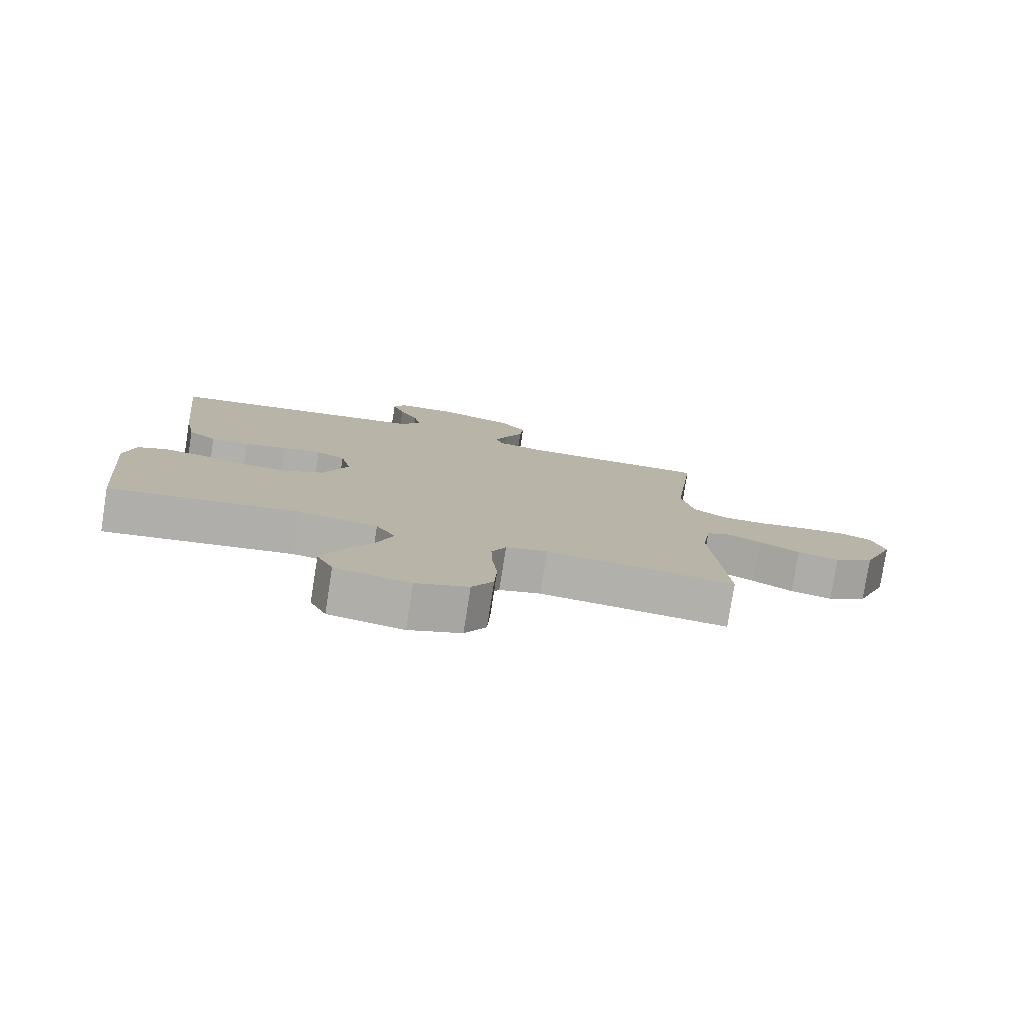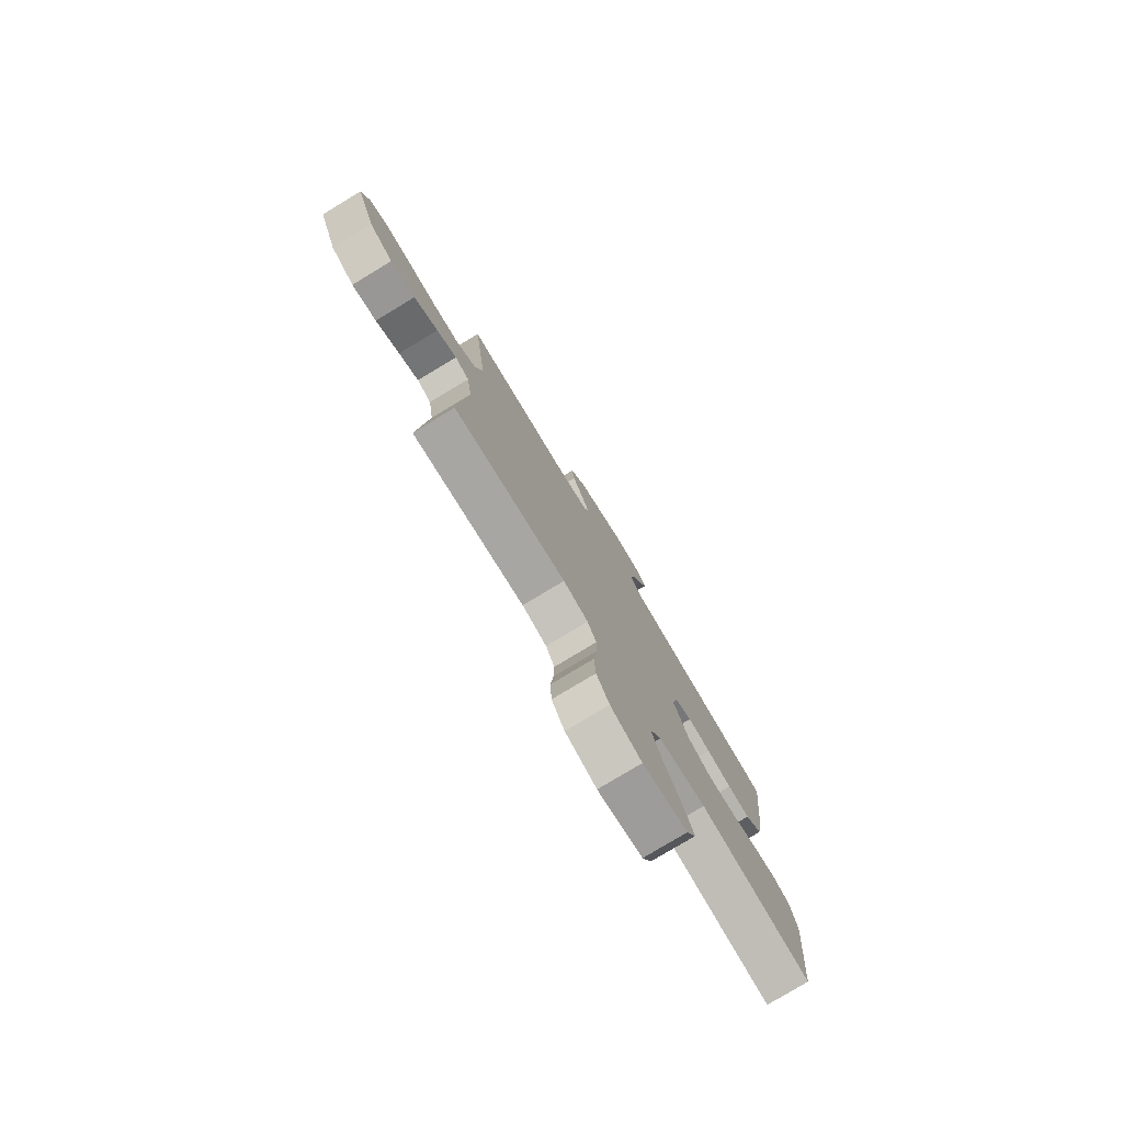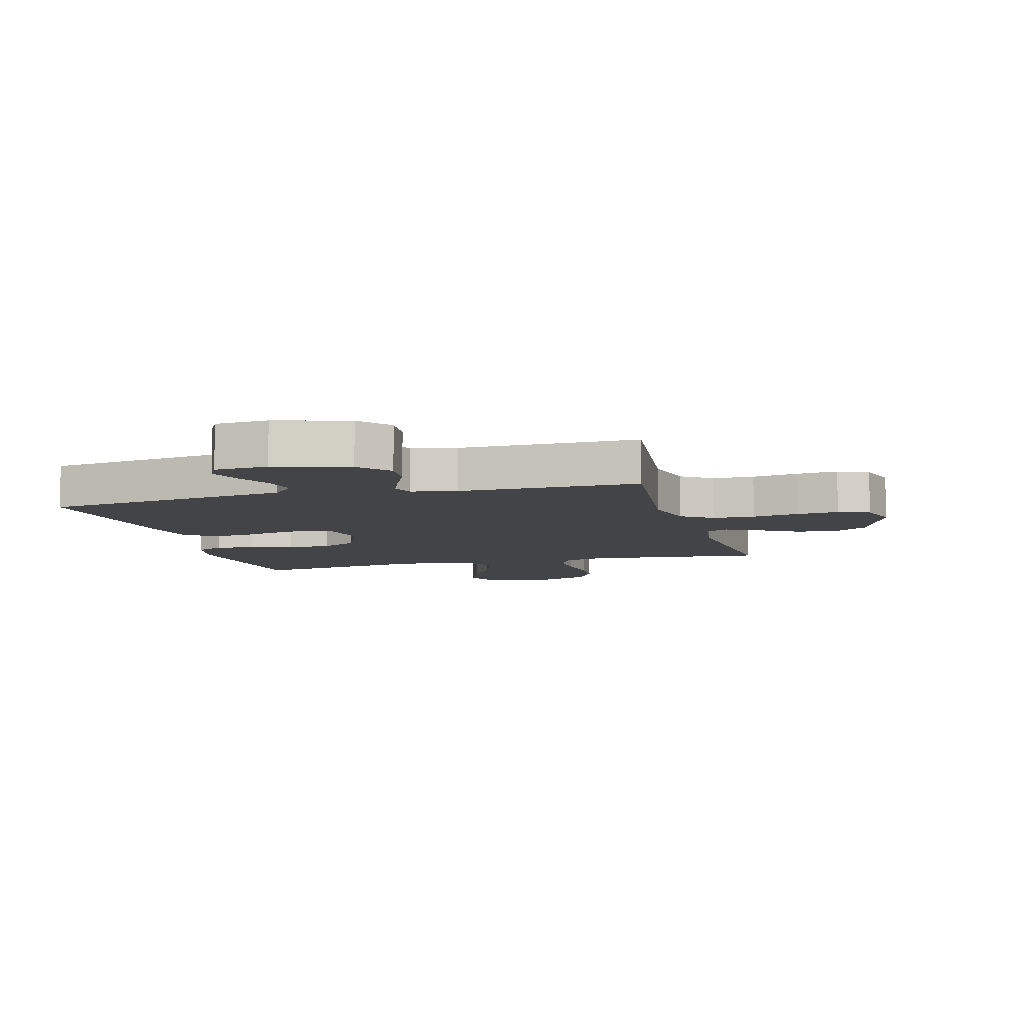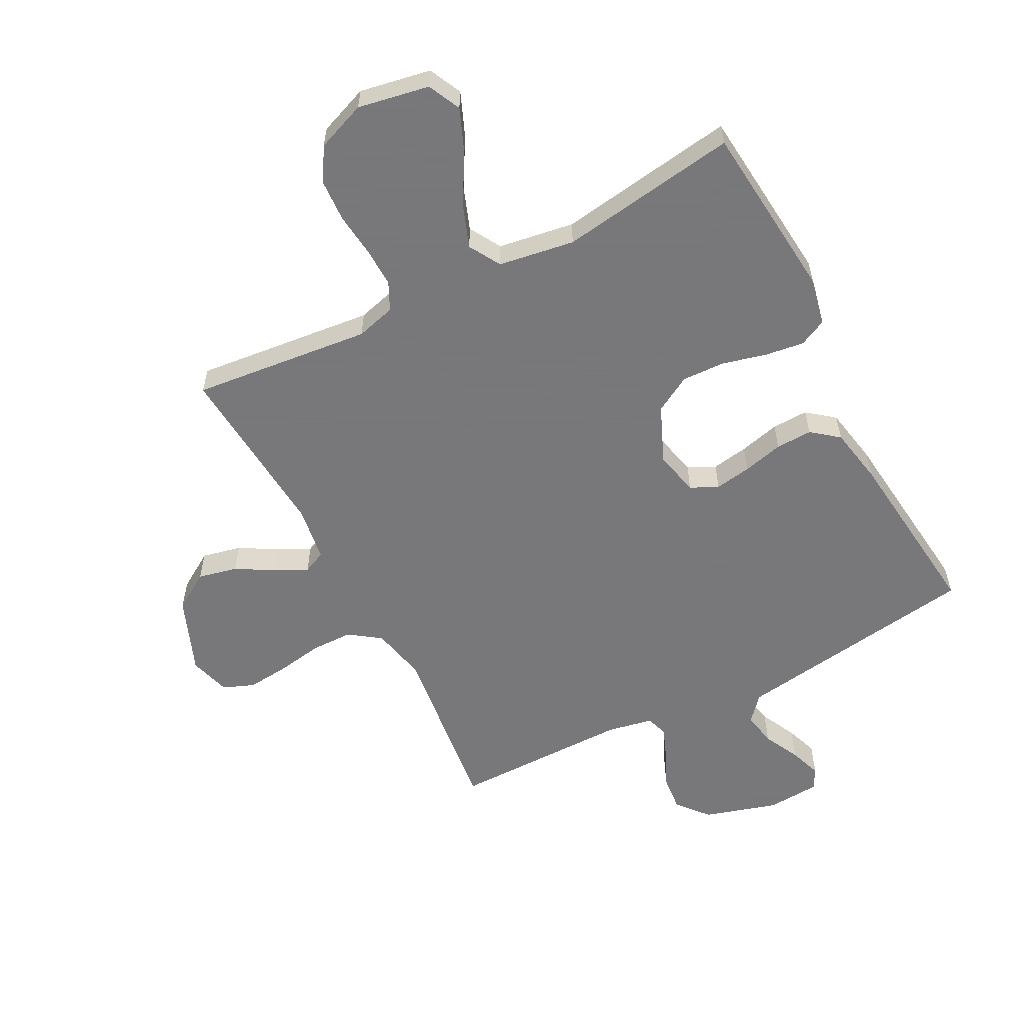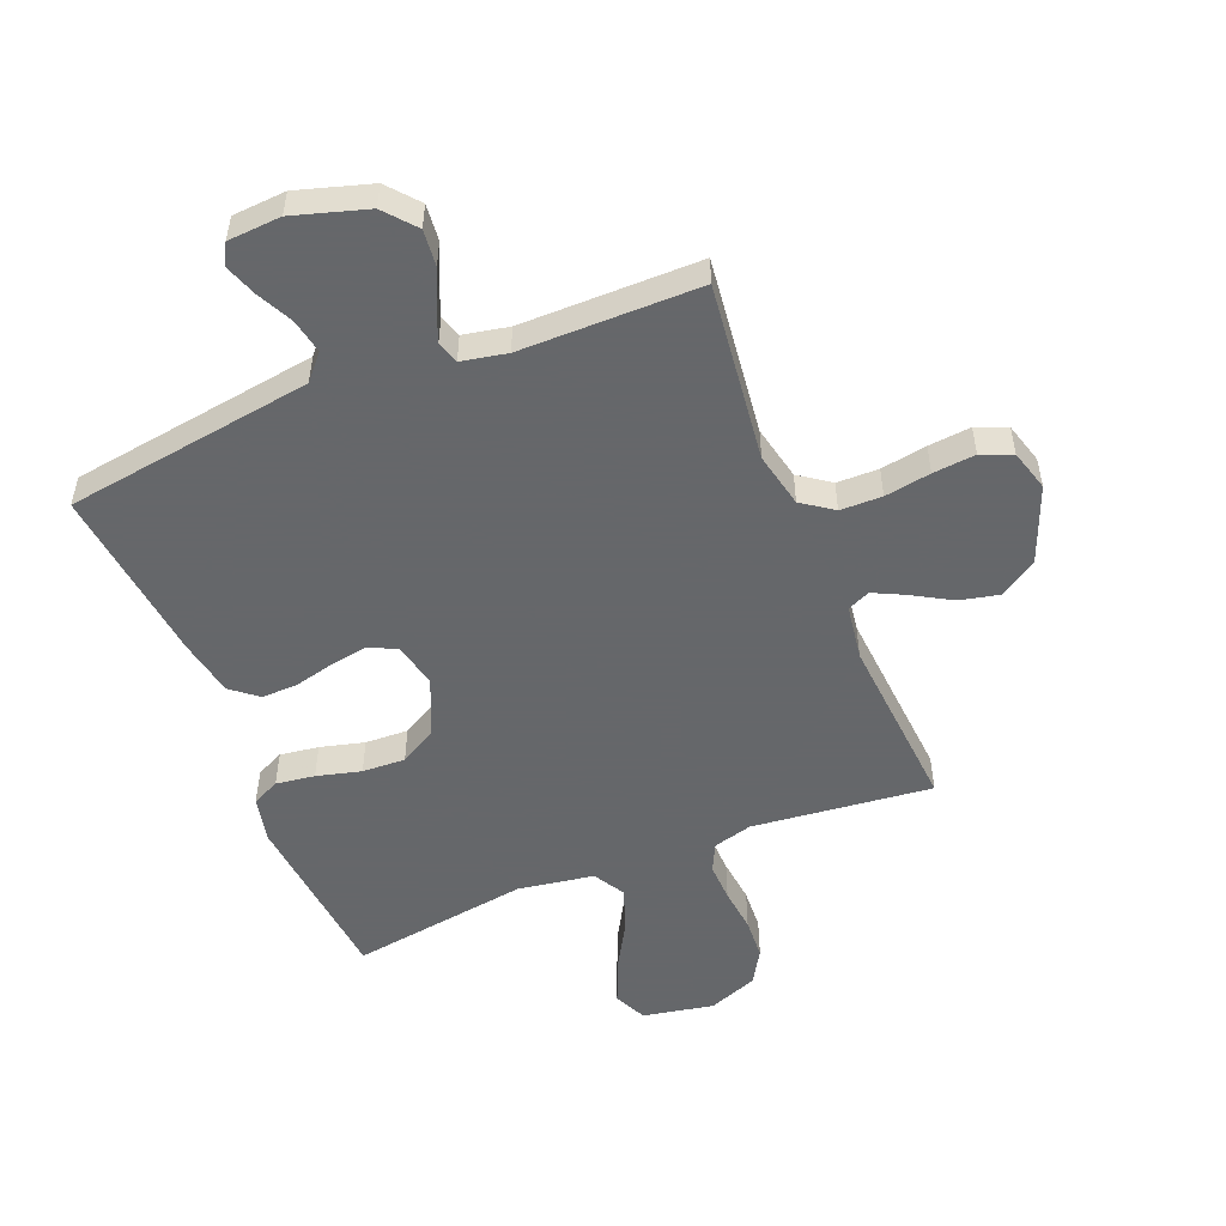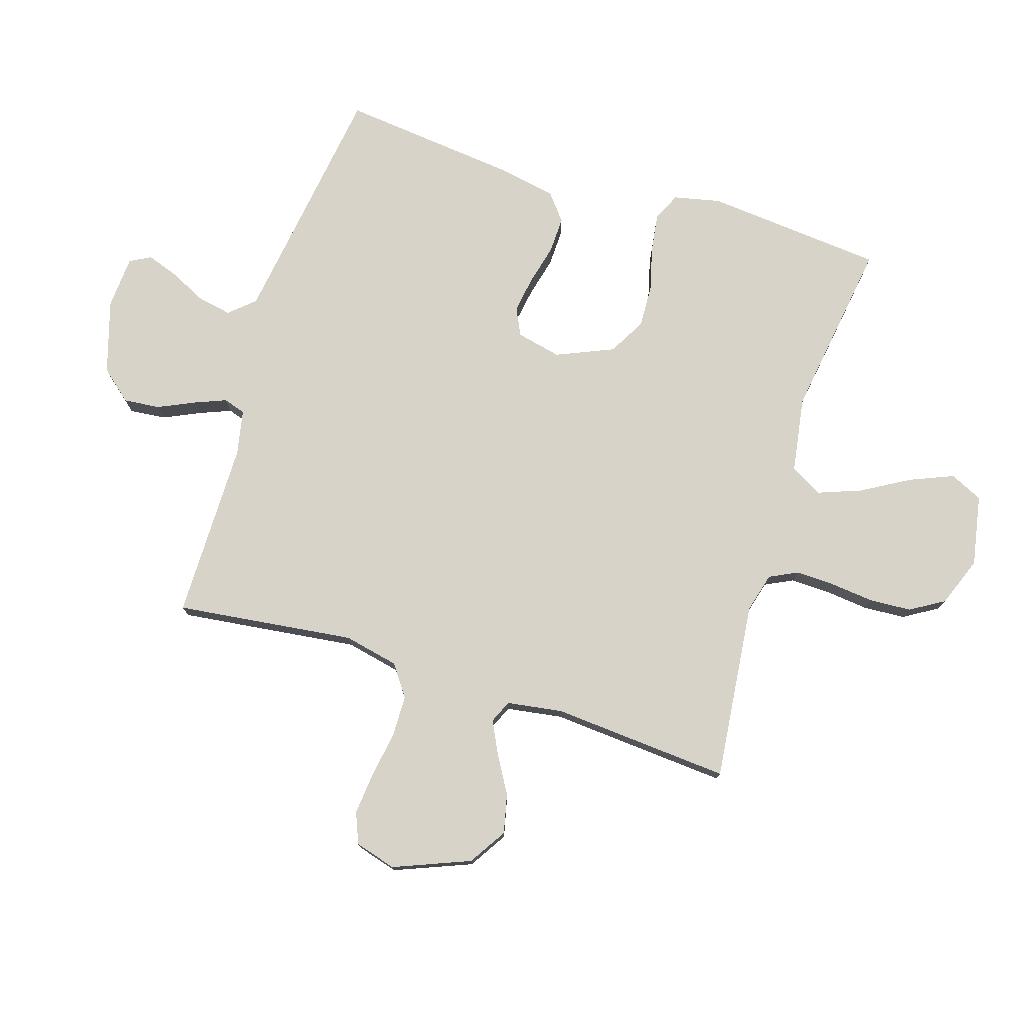
<metadata>
{"format":"obj","ext":"obj","renderer":"f3d","projection":"perspective","resolution":1024,"background":"white","views":[{"elev":-78.9,"azim":-8.9,"up":"+Z"},{"elev":-78.9,"azim":121.1,"up":"+Z"},{"elev":-7.8,"azim":15.5,"up":"+Y"},{"elev":-57.6,"azim":-152.4,"up":"+Y"},{"elev":-52.0,"azim":22.0,"up":"+Y"},{"elev":76.6,"azim":107.3,"up":"+Y"}]}
</metadata>
<code>
v -0.5 0.07 0.5
v -0.2 0.07 0.544
v -0.085 0.07 0.561
v -0.048 0.07 0.603
v -0.059 0.07 0.66
v -0.089 0.07 0.721
v -0.108 0.07 0.775
v -0.089 0.07 0.81
v 0 0.07 0.816
v 0.123 0.07 0.779
v 0.167 0.07 0.727
v 0.161 0.07 0.666
v 0.133 0.07 0.605
v 0.112 0.07 0.552
v 0.124 0.07 0.515
v 0.2 0.07 0.5
v 0.5 0.07 0.5
v 0.464 0.07 0.2
v 0.484 0.07 0.108
v 0.536 0.07 0.071
v 0.606 0.07 0.07
v 0.683 0.07 0.083
v 0.754 0.07 0.09
v 0.806 0.07 0.069
v 0.826 0.07 0
v 0.775 0.07 -0.128
v 0.712 0.07 -0.168
v 0.646 0.07 -0.153
v 0.582 0.07 -0.116
v 0.529 0.07 -0.09
v 0.491 0.07 -0.107
v 0.477 0.07 -0.2
v 0.5 0.07 -0.5
v 0.2 0.07 -0.468
v 0.134 0.07 -0.486
v 0.111 0.07 -0.533
v 0.113 0.07 -0.598
v 0.121 0.07 -0.672
v 0.117 0.07 -0.742
v 0.083 0.07 -0.799
v 0 0.07 -0.831
v -0.119 0.07 -0.809
v -0.145 0.07 -0.754
v -0.115 0.07 -0.681
v -0.069 0.07 -0.601
v -0.042 0.07 -0.528
v -0.073 0.07 -0.475
v -0.2 0.07 -0.455
v -0.5 0.07 -0.5
v -0.528 0.07 -0.2
v -0.511 0.07 -0.122
v -0.465 0.07 -0.1
v -0.4 0.07 -0.109
v -0.326 0.07 -0.128
v -0.254 0.07 -0.131
v -0.192 0.07 -0.096
v -0.151 0.07 0
v -0.168 0.07 0.075
v -0.214 0.07 0.097
v -0.275 0.07 0.087
v -0.343 0.07 0.07
v -0.404 0.07 0.068
v -0.449 0.07 0.104
v -0.467 0.07 0.2
v -0.5 0 0.5
v -0.2 0 0.544
v -0.085 0 0.561
v -0.048 0 0.603
v -0.059 0 0.66
v -0.089 0 0.721
v -0.108 0 0.775
v -0.089 0 0.81
v 0 0 0.816
v 0.123 0 0.779
v 0.167 0 0.727
v 0.161 0 0.666
v 0.133 0 0.605
v 0.112 0 0.552
v 0.124 0 0.515
v 0.2 0 0.5
v 0.5 0 0.5
v 0.464 0 0.2
v 0.484 0 0.108
v 0.536 0 0.071
v 0.606 0 0.07
v 0.683 0 0.083
v 0.754 0 0.09
v 0.806 0 0.069
v 0.826 0 0
v 0.775 0 -0.128
v 0.712 0 -0.168
v 0.646 0 -0.153
v 0.582 0 -0.116
v 0.529 0 -0.09
v 0.491 0 -0.107
v 0.477 0 -0.2
v 0.5 0 -0.5
v 0.2 0 -0.468
v 0.134 0 -0.486
v 0.111 0 -0.533
v 0.113 0 -0.598
v 0.121 0 -0.672
v 0.117 0 -0.742
v 0.083 0 -0.799
v 0 0 -0.831
v -0.119 0 -0.809
v -0.145 0 -0.754
v -0.115 0 -0.681
v -0.069 0 -0.601
v -0.042 0 -0.528
v -0.073 0 -0.475
v -0.2 0 -0.455
v -0.5 0 -0.5
v -0.528 0 -0.2
v -0.511 0 -0.122
v -0.465 0 -0.1
v -0.4 0 -0.109
v -0.326 0 -0.128
v -0.254 0 -0.131
v -0.192 0 -0.096
v -0.151 0 0
v -0.168 0 0.075
v -0.214 0 0.097
v -0.275 0 0.087
v -0.343 0 0.07
v -0.404 0 0.068
v -0.449 0 0.104
v -0.467 0 0.2
f 64 1 2
f 63 64 2
f 62 63 2
f 61 62 2
f 60 61 2
f 59 60 2 3
f 58 59 3 4
f 57 58 4
f 52 53 54
f 51 52 54
f 50 51 54
f 49 50 54
f 48 49 54
f 47 48 54 55
f 46 47 55 56
f 43 44 45
f 42 43 45
f 41 42 45
f 40 41 45
f 39 40 45
f 38 39 45
f 37 38 45
f 36 37 45 46
f 46 56 57
f 36 46 57
f 35 36 57
f 32 33 34
f 35 57 4
f 34 35 4
f 32 34 4
f 31 32 4
f 27 28 29
f 26 27 29
f 25 26 29
f 24 25 29
f 23 24 29
f 22 23 29
f 21 22 29
f 20 21 29 30
f 16 17 18
f 15 16 18 19
f 11 12 13
f 10 11 13
f 9 10 13
f 8 9 13
f 7 8 13
f 6 7 13
f 5 6 13
f 5 13 14
f 4 5 14 15
f 19 20 30 31
f 4 15 19 31
f 66 65 128
f 66 128 127
f 66 127 126
f 66 126 125
f 66 125 124
f 67 66 124 123
f 68 67 123 122
f 68 122 121
f 118 117 116
f 118 116 115
f 118 115 114
f 118 114 113
f 118 113 112
f 119 118 112 111
f 120 119 111 110
f 109 108 107
f 109 107 106
f 109 106 105
f 109 105 104
f 109 104 103
f 109 103 102
f 109 102 101
f 110 109 101 100
f 121 120 110
f 121 110 100
f 121 100 99
f 98 97 96
f 68 121 99
f 68 99 98
f 68 98 96
f 68 96 95
f 93 92 91
f 93 91 90
f 93 90 89
f 93 89 88
f 93 88 87
f 93 87 86
f 93 86 85
f 94 93 85 84
f 82 81 80
f 83 82 80 79
f 77 76 75
f 77 75 74
f 77 74 73
f 77 73 72
f 77 72 71
f 77 71 70
f 77 70 69
f 78 77 69
f 79 78 69 68
f 95 94 84 83
f 95 83 79 68
f 1 65 66 2
f 2 66 67 3
f 3 67 68 4
f 4 68 69 5
f 5 69 70 6
f 6 70 71 7
f 7 71 72 8
f 8 72 73 9
f 9 73 74 10
f 10 74 75 11
f 11 75 76 12
f 12 76 77 13
f 13 77 78 14
f 14 78 79 15
f 15 79 80 16
f 16 80 81 17
f 17 81 82 18
f 18 82 83 19
f 19 83 84 20
f 20 84 85 21
f 21 85 86 22
f 22 86 87 23
f 23 87 88 24
f 24 88 89 25
f 25 89 90 26
f 26 90 91 27
f 27 91 92 28
f 28 92 93 29
f 29 93 94 30
f 30 94 95 31
f 31 95 96 32
f 32 96 97 33
f 33 97 98 34
f 34 98 99 35
f 35 99 100 36
f 36 100 101 37
f 37 101 102 38
f 38 102 103 39
f 39 103 104 40
f 40 104 105 41
f 41 105 106 42
f 42 106 107 43
f 43 107 108 44
f 44 108 109 45
f 45 109 110 46
f 46 110 111 47
f 47 111 112 48
f 48 112 113 49
f 49 113 114 50
f 50 114 115 51
f 51 115 116 52
f 52 116 117 53
f 53 117 118 54
f 54 118 119 55
f 55 119 120 56
f 56 120 121 57
f 57 121 122 58
f 58 122 123 59
f 59 123 124 60
f 60 124 125 61
f 61 125 126 62
f 62 126 127 63
f 63 127 128 64
f 64 128 65 1

</code>
